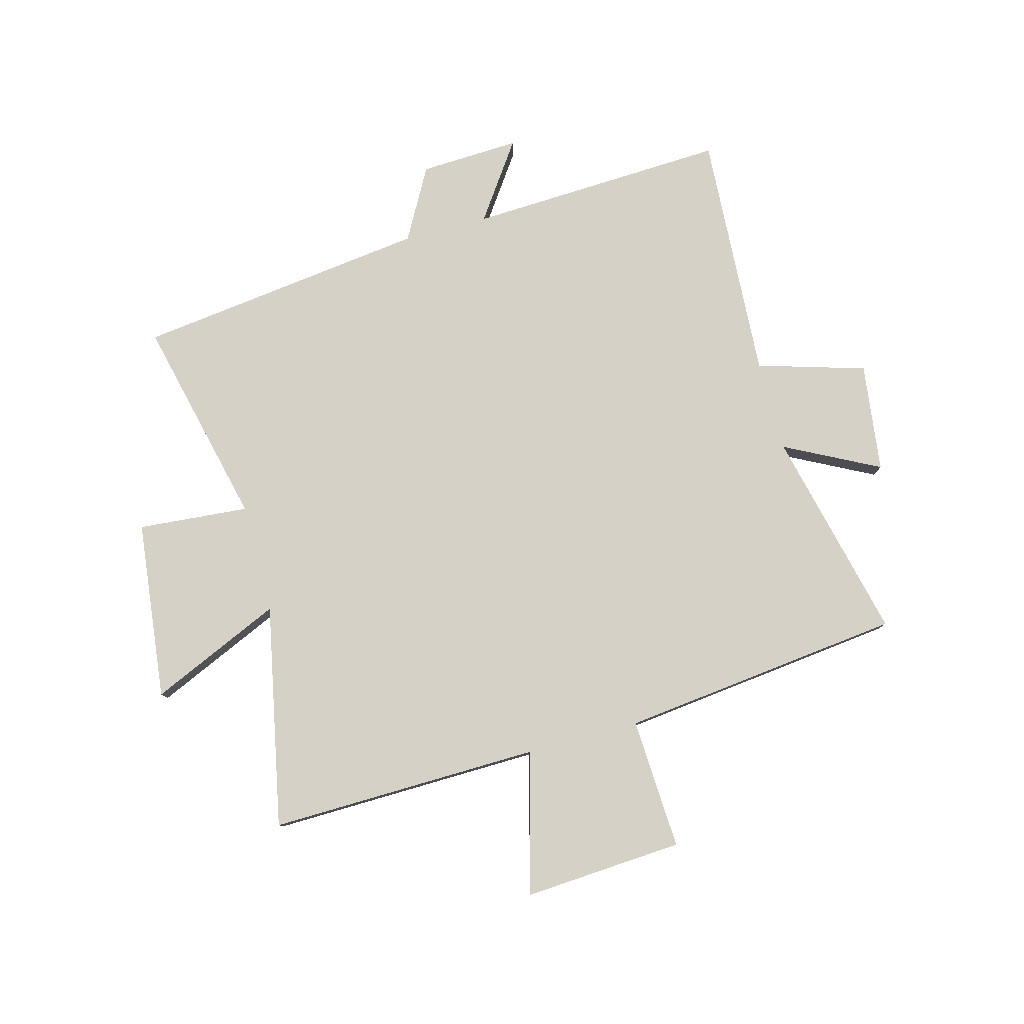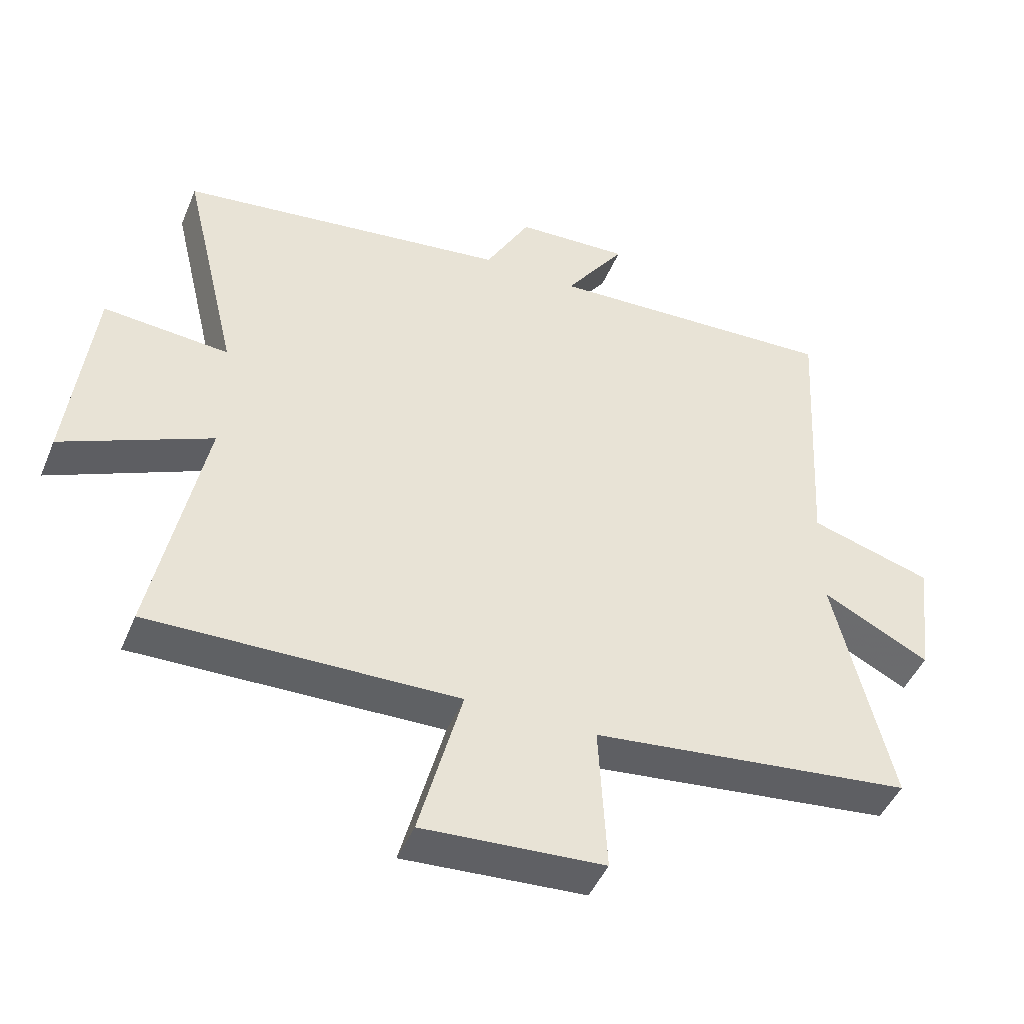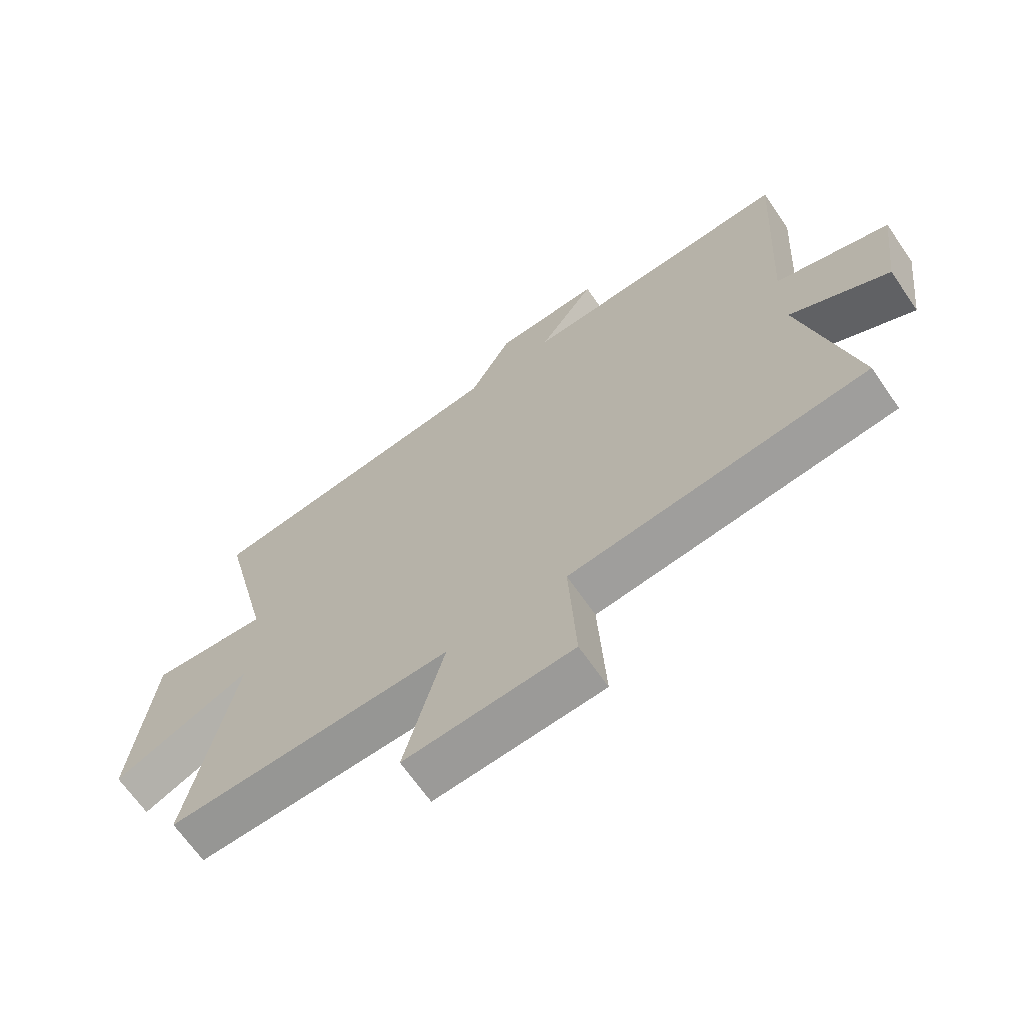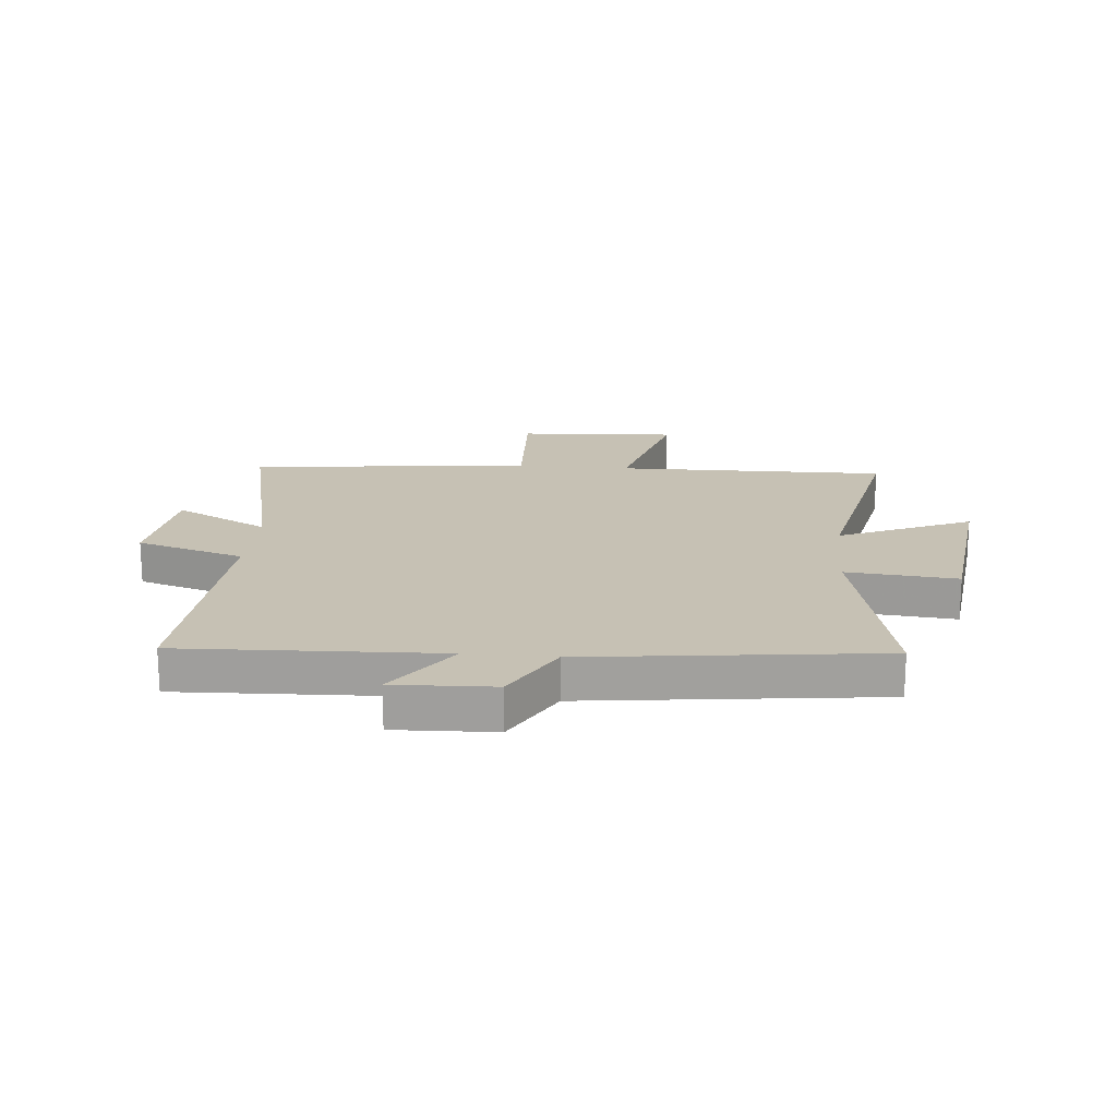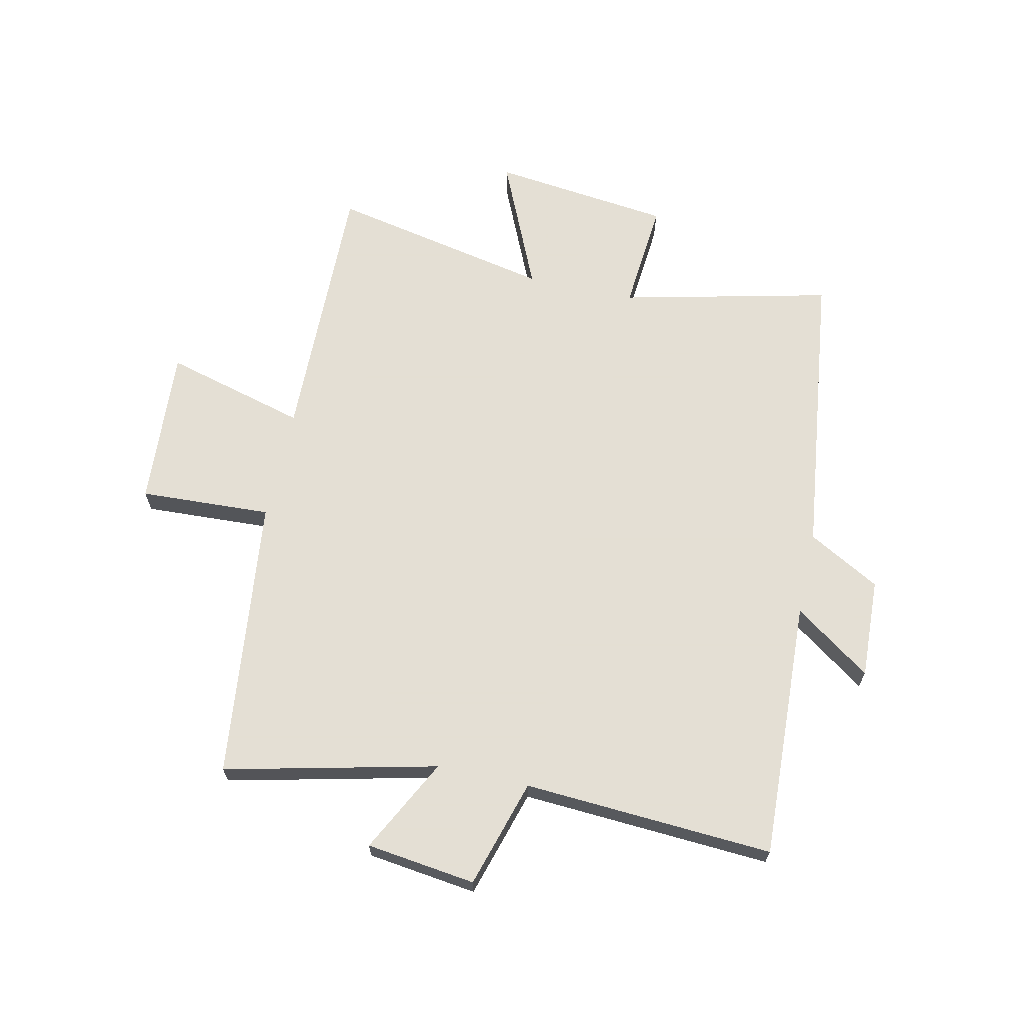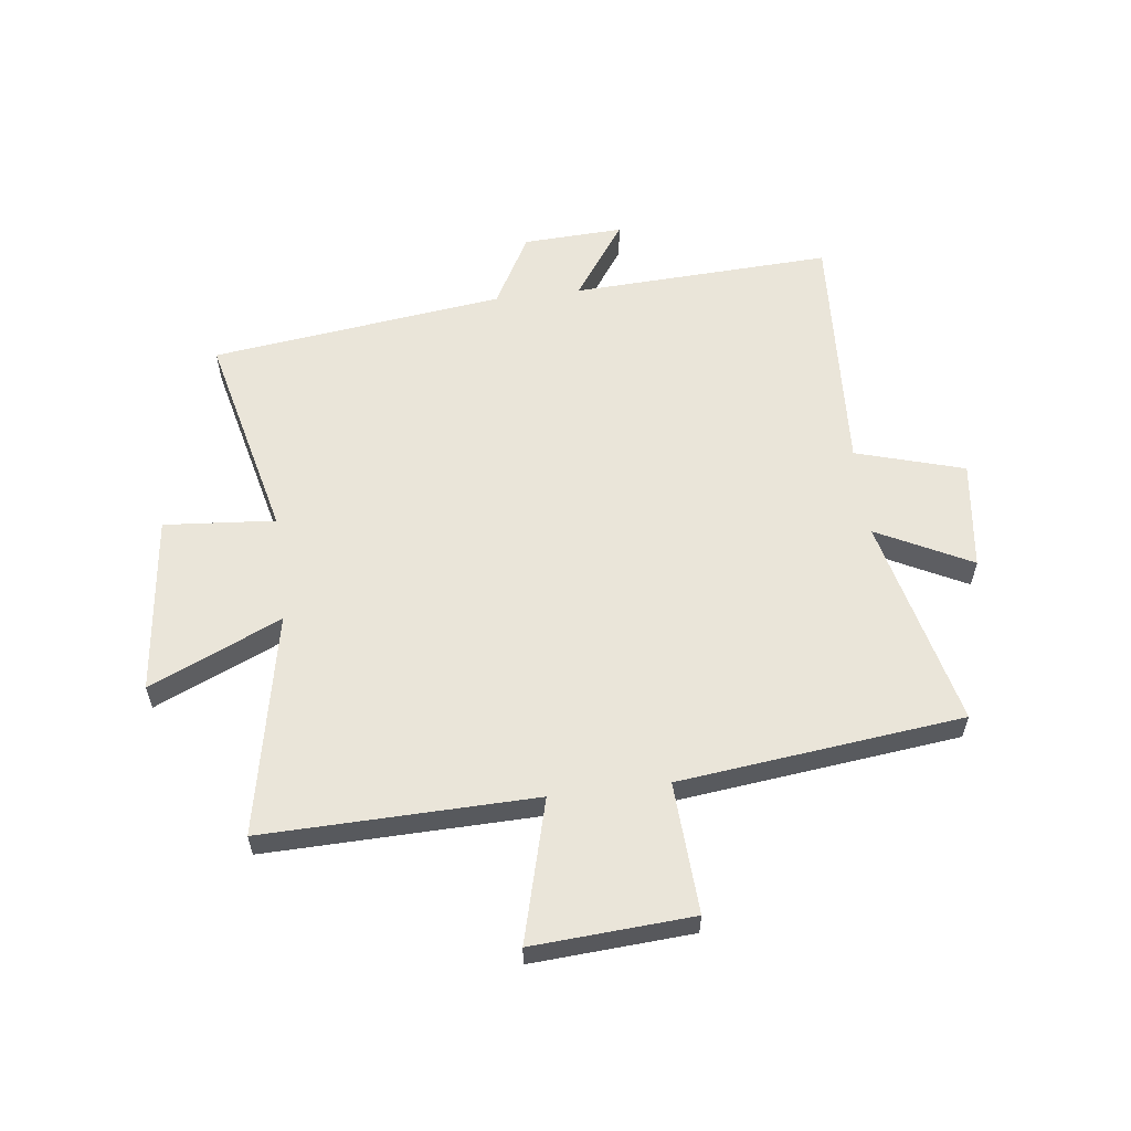
<metadata>
{"format":"obj","ext":"obj","renderer":"f3d","projection":"perspective","resolution":1024,"background":"white","views":[{"elev":79.5,"azim":165.0,"up":"+Y"},{"elev":-46.2,"azim":158.0,"up":"+Z"},{"elev":-66.9,"azim":-145.4,"up":"+Z"},{"elev":18.6,"azim":5.5,"up":"+Y"},{"elev":66.3,"azim":-77.5,"up":"+Y"},{"elev":58.4,"azim":172.9,"up":"+Y"}]}
</metadata>
<code>
v 0.586 0.07 0.435
v 0.5 0.07 0.071
v 0.693 0.07 0.087
v 0.729 0.07 -0.225
v 0.5 0.07 -0.123
v 0.578 0.07 -0.51
v 0.106 0.07 -0.5
v 0.172 0.07 -0.747
v -0.106 0.07 -0.729
v -0.094 0.07 -0.5
v -0.587 0.07 -0.443
v -0.5 0.07 -0.075
v -0.664 0.07 -0.159
v -0.688 0.07 0.031
v -0.5 0.07 0.087
v -0.525 0.07 0.521
v -0.073 0.07 0.5
v -0.166 0.07 0.633
v 0.008 0.07 0.625
v 0.077 0.07 0.5
v 0.586 0 0.435
v 0.5 0 0.071
v 0.693 0 0.087
v 0.729 0 -0.225
v 0.5 0 -0.123
v 0.578 0 -0.51
v 0.106 0 -0.5
v 0.172 0 -0.747
v -0.106 0 -0.729
v -0.094 0 -0.5
v -0.587 0 -0.443
v -0.5 0 -0.075
v -0.664 0 -0.159
v -0.688 0 0.031
v -0.5 0 0.087
v -0.525 0 0.521
v -0.073 0 0.5
v -0.166 0 0.633
v 0.008 0 0.625
v 0.077 0 0.5
f 17 18 19 20
f 17 20 1 2
f 15 16 17 2
f 12 13 14 15
f 12 15 2
f 10 11 12 2
f 7 8 9 10
f 7 10 2 3
f 5 6 7
f 5 7 3
f 3 4 5
f 40 39 38 37
f 22 21 40 37
f 22 37 36 35
f 35 34 33 32
f 22 35 32
f 22 32 31 30
f 30 29 28 27
f 23 22 30 27
f 27 26 25
f 23 27 25
f 25 24 23
f 1 21 22 2
f 2 22 23 3
f 3 23 24 4
f 4 24 25 5
f 5 25 26 6
f 6 26 27 7
f 7 27 28 8
f 8 28 29 9
f 9 29 30 10
f 10 30 31 11
f 11 31 32 12
f 12 32 33 13
f 13 33 34 14
f 14 34 35 15
f 15 35 36 16
f 16 36 37 17
f 17 37 38 18
f 18 38 39 19
f 19 39 40 20
f 20 40 21 1

</code>
